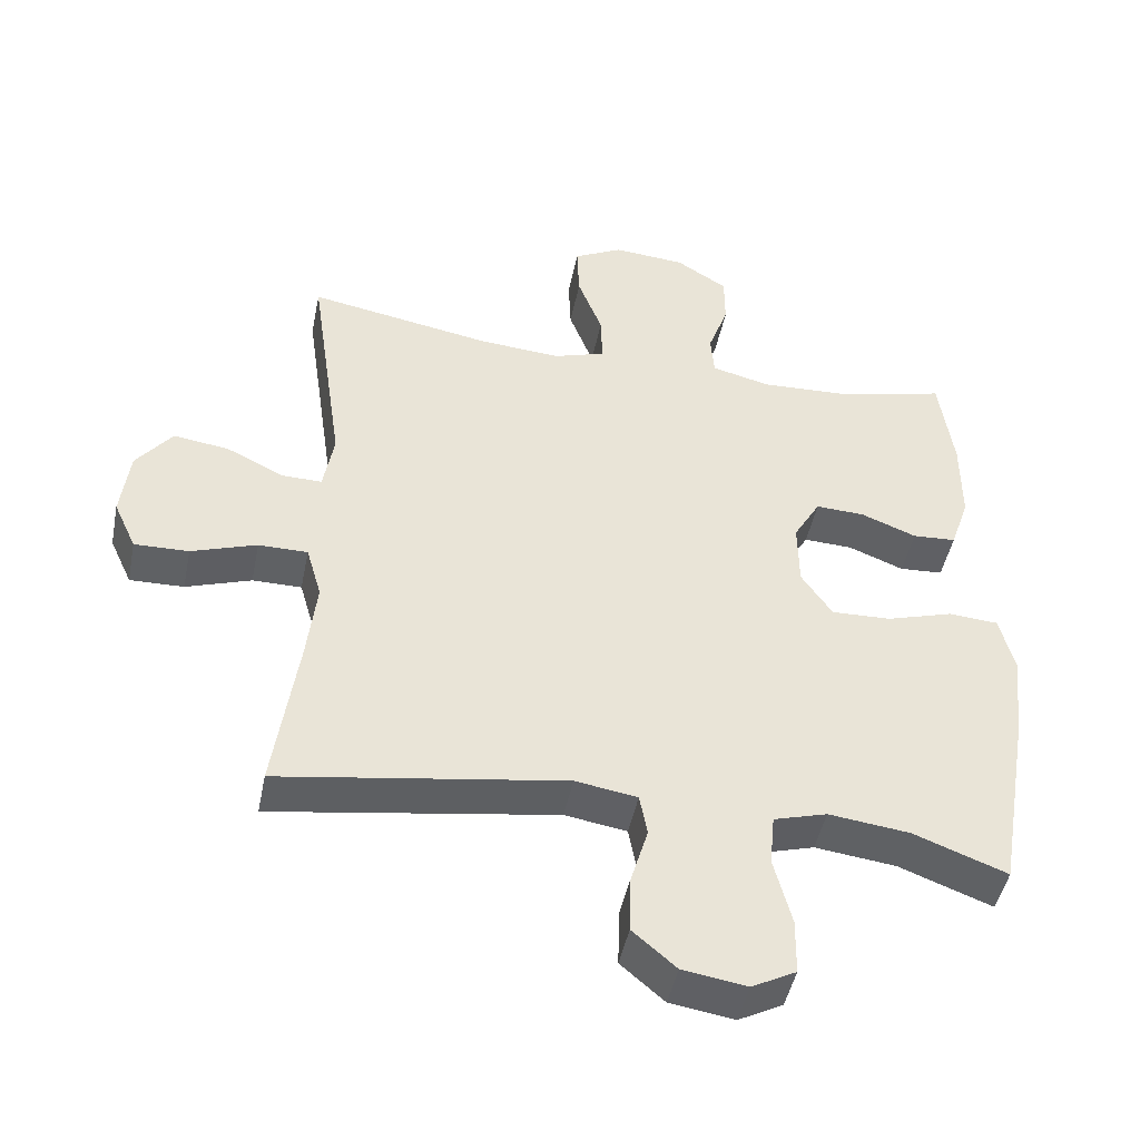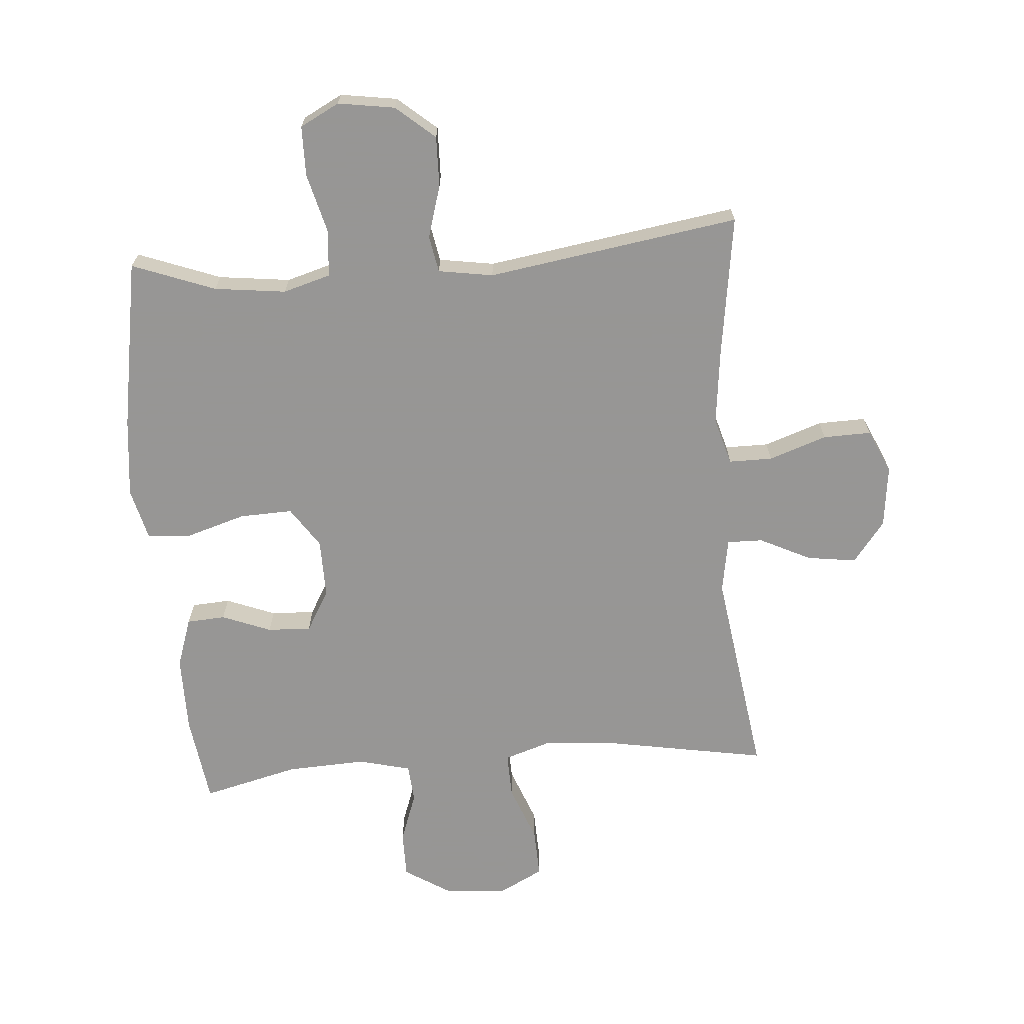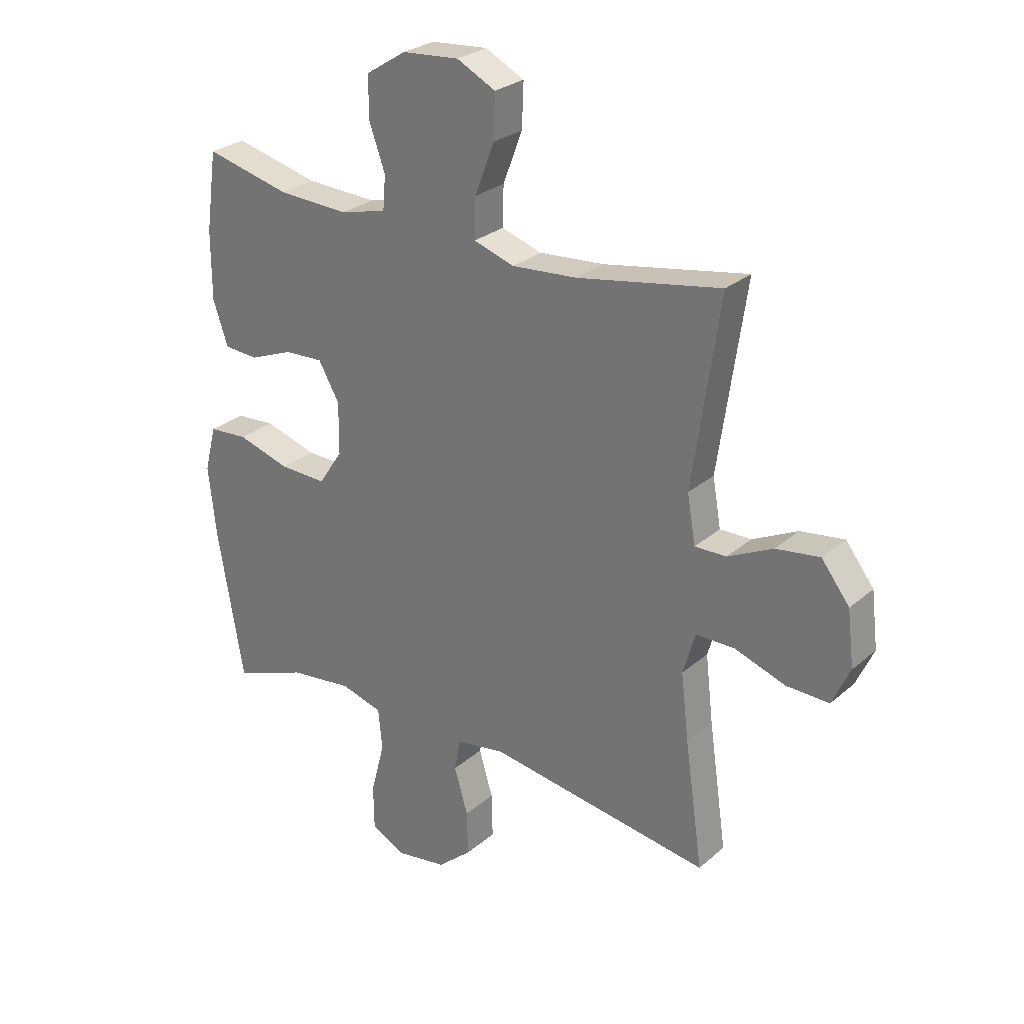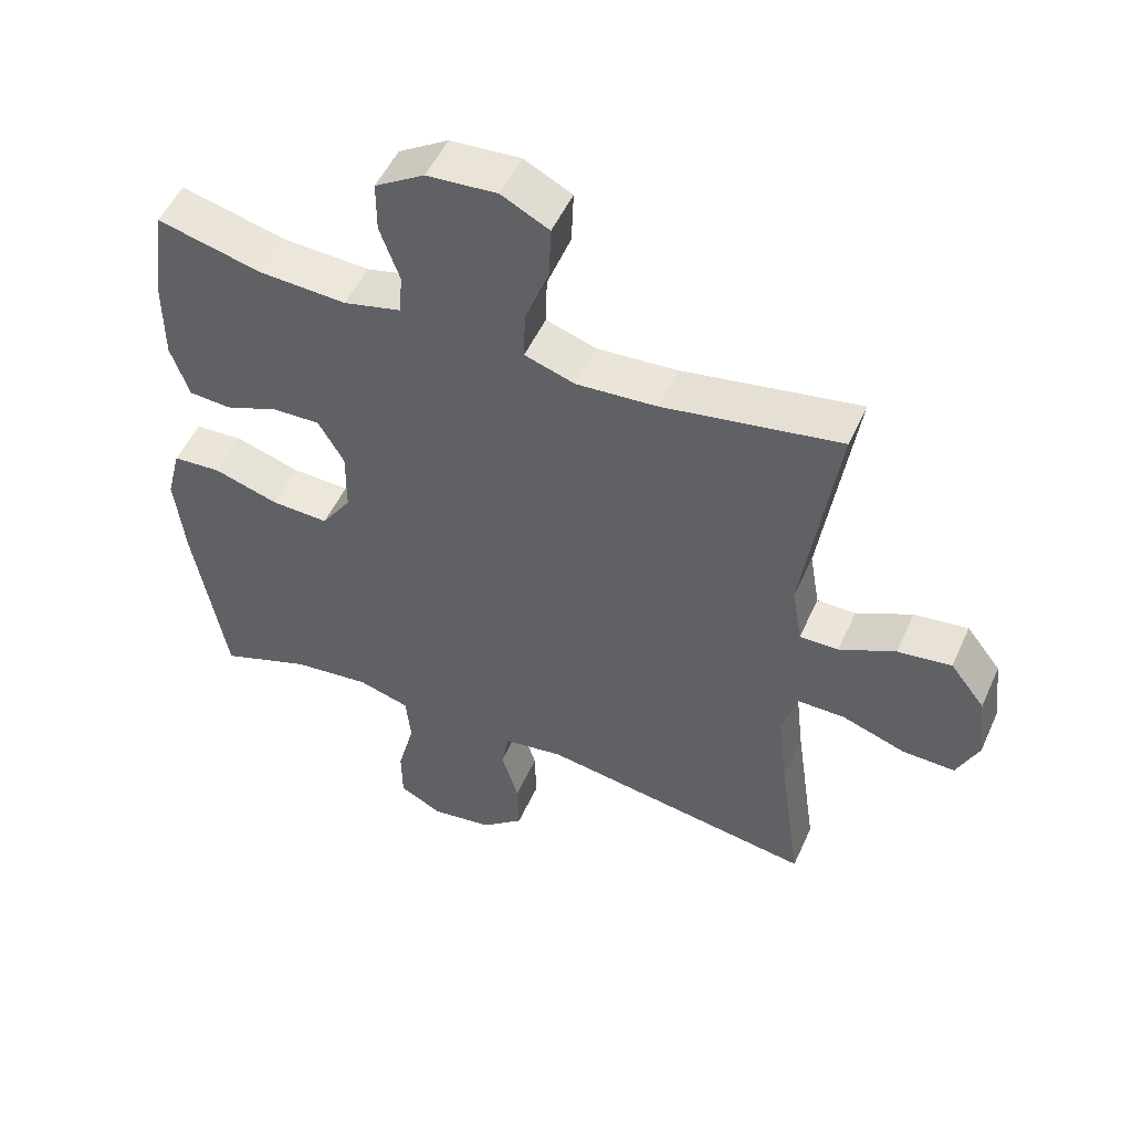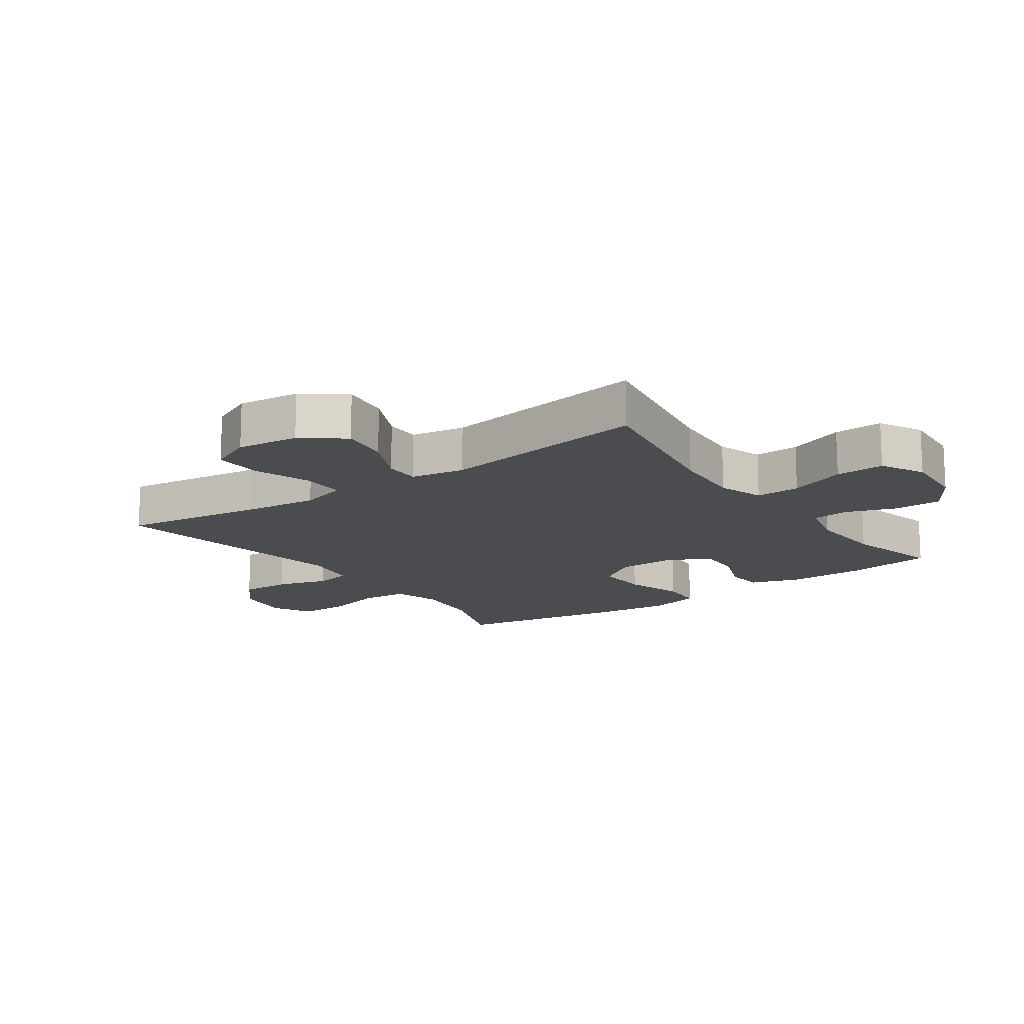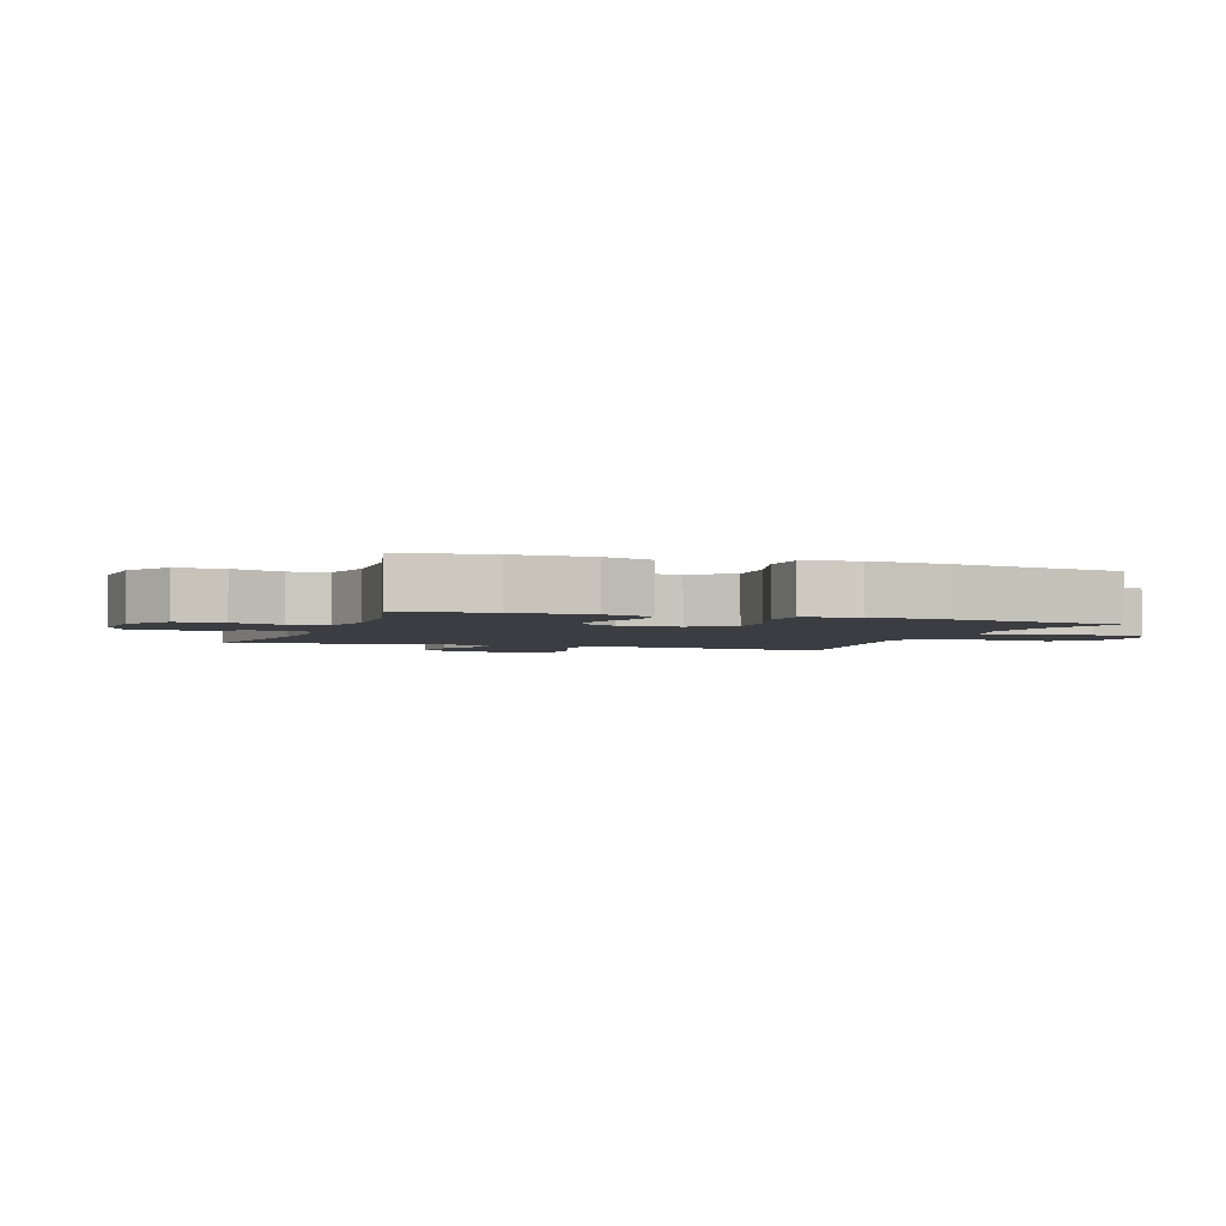
<metadata>
{"format":"obj","ext":"obj","renderer":"f3d","projection":"perspective","resolution":1024,"background":"white","views":[{"elev":-46.3,"azim":-11.3,"up":"+Z"},{"elev":-67.8,"azim":-175.5,"up":"+Y"},{"elev":27.1,"azim":-142.6,"up":"+Z"},{"elev":51.6,"azim":-156.1,"up":"+Z"},{"elev":-15.1,"azim":-54.5,"up":"+Y"},{"elev":-2.9,"azim":70.7,"up":"+Y"}]}
</metadata>
<code>
v -0.5 0.07 0.5
v -0.24 0.07 0.454
v -0.122 0.07 0.445
v -0.048 0.07 0.469
v -0.05 0.07 0.541
v -0.085 0.07 0.633
v -0.088 0.07 0.712
v -0.018 0.07 0.748
v 0.085 0.07 0.74
v 0.158 0.07 0.694
v 0.158 0.07 0.619
v 0.129 0.07 0.538
v 0.134 0.07 0.477
v 0.218 0.07 0.456
v 0.346 0.07 0.462
v 0.5 0.07 0.5
v 0.52 0.07 0.357
v 0.52 0.07 0.233
v 0.493 0.07 0.153
v 0.431 0.07 0.149
v 0.352 0.07 0.18
v 0.282 0.07 0.183
v 0.244 0.07 0.117
v 0.245 0.07 0.022
v 0.289 0.07 -0.043
v 0.374 0.07 -0.04
v 0.469 0.07 -0.011
v 0.54 0.07 -0.016
v 0.561 0.07 -0.099
v 0.547 0.07 -0.226
v 0.5 0.07 -0.5
v 0.367 0.07 -0.45
v 0.252 0.07 -0.436
v 0.176 0.07 -0.458
v 0.169 0.07 -0.532
v 0.194 0.07 -0.629
v 0.193 0.07 -0.709
v 0.13 0.07 -0.742
v 0.039 0.07 -0.728
v -0.023 0.07 -0.675
v -0.021 0.07 -0.594
v 0.004 0.07 -0.51
v -0.007 0.07 -0.451
v -0.095 0.07 -0.437
v -0.5 0.07 -0.5
v -0.467 0.07 -0.272
v -0.453 0.07 -0.151
v -0.475 0.07 -0.075
v -0.545 0.07 -0.075
v -0.638 0.07 -0.107
v -0.715 0.07 -0.109
v -0.747 0.07 -0.039
v -0.735 0.07 0.061
v -0.684 0.07 0.127
v -0.605 0.07 0.116
v -0.523 0.07 0.076
v -0.466 0.07 0.075
v -0.451 0.07 0.162
v -0.5 0 0.5
v -0.24 0 0.454
v -0.122 0 0.445
v -0.048 0 0.469
v -0.05 0 0.541
v -0.085 0 0.633
v -0.088 0 0.712
v -0.018 0 0.748
v 0.085 0 0.74
v 0.158 0 0.694
v 0.158 0 0.619
v 0.129 0 0.538
v 0.134 0 0.477
v 0.218 0 0.456
v 0.346 0 0.462
v 0.5 0 0.5
v 0.52 0 0.357
v 0.52 0 0.233
v 0.493 0 0.153
v 0.431 0 0.149
v 0.352 0 0.18
v 0.282 0 0.183
v 0.244 0 0.117
v 0.245 0 0.022
v 0.289 0 -0.043
v 0.374 0 -0.04
v 0.469 0 -0.011
v 0.54 0 -0.016
v 0.561 0 -0.099
v 0.547 0 -0.226
v 0.5 0 -0.5
v 0.367 0 -0.45
v 0.252 0 -0.436
v 0.176 0 -0.458
v 0.169 0 -0.532
v 0.194 0 -0.629
v 0.193 0 -0.709
v 0.13 0 -0.742
v 0.039 0 -0.728
v -0.023 0 -0.675
v -0.021 0 -0.594
v 0.004 0 -0.51
v -0.007 0 -0.451
v -0.095 0 -0.437
v -0.5 0 -0.5
v -0.467 0 -0.272
v -0.453 0 -0.151
v -0.475 0 -0.075
v -0.545 0 -0.075
v -0.638 0 -0.107
v -0.715 0 -0.109
v -0.747 0 -0.039
v -0.735 0 0.061
v -0.684 0 0.127
v -0.605 0 0.116
v -0.523 0 0.076
v -0.466 0 0.075
v -0.451 0 0.162
f 53 54 55 56
f 53 56 57
f 52 53 57
f 49 50 51 52
f 48 49 52 57
f 47 48 57 58
f 44 45 46
f 43 44 46 47
f 39 40 41 42
f 37 38 39 42
f 35 36 37 42
f 34 35 42 43
f 33 34 43 47
f 29 30 31 32
f 26 27 28 29
f 25 26 29 32
f 24 25 32 33
f 18 19 20 21
f 18 21 22
f 15 16 17 18
f 14 15 18 22
f 13 14 22 23
f 9 10 11 12
f 9 12 13
f 8 9 13
f 5 6 7 8
f 4 5 8 13
f 3 4 13 23
f 58 1 2
f 24 33 47 58
f 23 24 58
f 2 3 23 58
f 114 113 112 111
f 115 114 111
f 115 111 110
f 110 109 108 107
f 115 110 107 106
f 116 115 106 105
f 104 103 102
f 105 104 102 101
f 100 99 98 97
f 100 97 96 95
f 100 95 94 93
f 101 100 93 92
f 105 101 92 91
f 90 89 88 87
f 87 86 85 84
f 90 87 84 83
f 91 90 83 82
f 79 78 77 76
f 80 79 76
f 76 75 74 73
f 80 76 73 72
f 81 80 72 71
f 70 69 68 67
f 71 70 67
f 71 67 66
f 66 65 64 63
f 71 66 63 62
f 81 71 62 61
f 60 59 116
f 116 105 91 82
f 116 82 81
f 116 81 61 60
f 1 59 60 2
f 2 60 61 3
f 3 61 62 4
f 4 62 63 5
f 5 63 64 6
f 6 64 65 7
f 7 65 66 8
f 8 66 67 9
f 9 67 68 10
f 10 68 69 11
f 11 69 70 12
f 12 70 71 13
f 13 71 72 14
f 14 72 73 15
f 15 73 74 16
f 16 74 75 17
f 17 75 76 18
f 18 76 77 19
f 19 77 78 20
f 20 78 79 21
f 21 79 80 22
f 22 80 81 23
f 23 81 82 24
f 24 82 83 25
f 25 83 84 26
f 26 84 85 27
f 27 85 86 28
f 28 86 87 29
f 29 87 88 30
f 30 88 89 31
f 31 89 90 32
f 32 90 91 33
f 33 91 92 34
f 34 92 93 35
f 35 93 94 36
f 36 94 95 37
f 37 95 96 38
f 38 96 97 39
f 39 97 98 40
f 40 98 99 41
f 41 99 100 42
f 42 100 101 43
f 43 101 102 44
f 44 102 103 45
f 45 103 104 46
f 46 104 105 47
f 47 105 106 48
f 48 106 107 49
f 49 107 108 50
f 50 108 109 51
f 51 109 110 52
f 52 110 111 53
f 53 111 112 54
f 54 112 113 55
f 55 113 114 56
f 56 114 115 57
f 57 115 116 58
f 58 116 59 1

</code>
